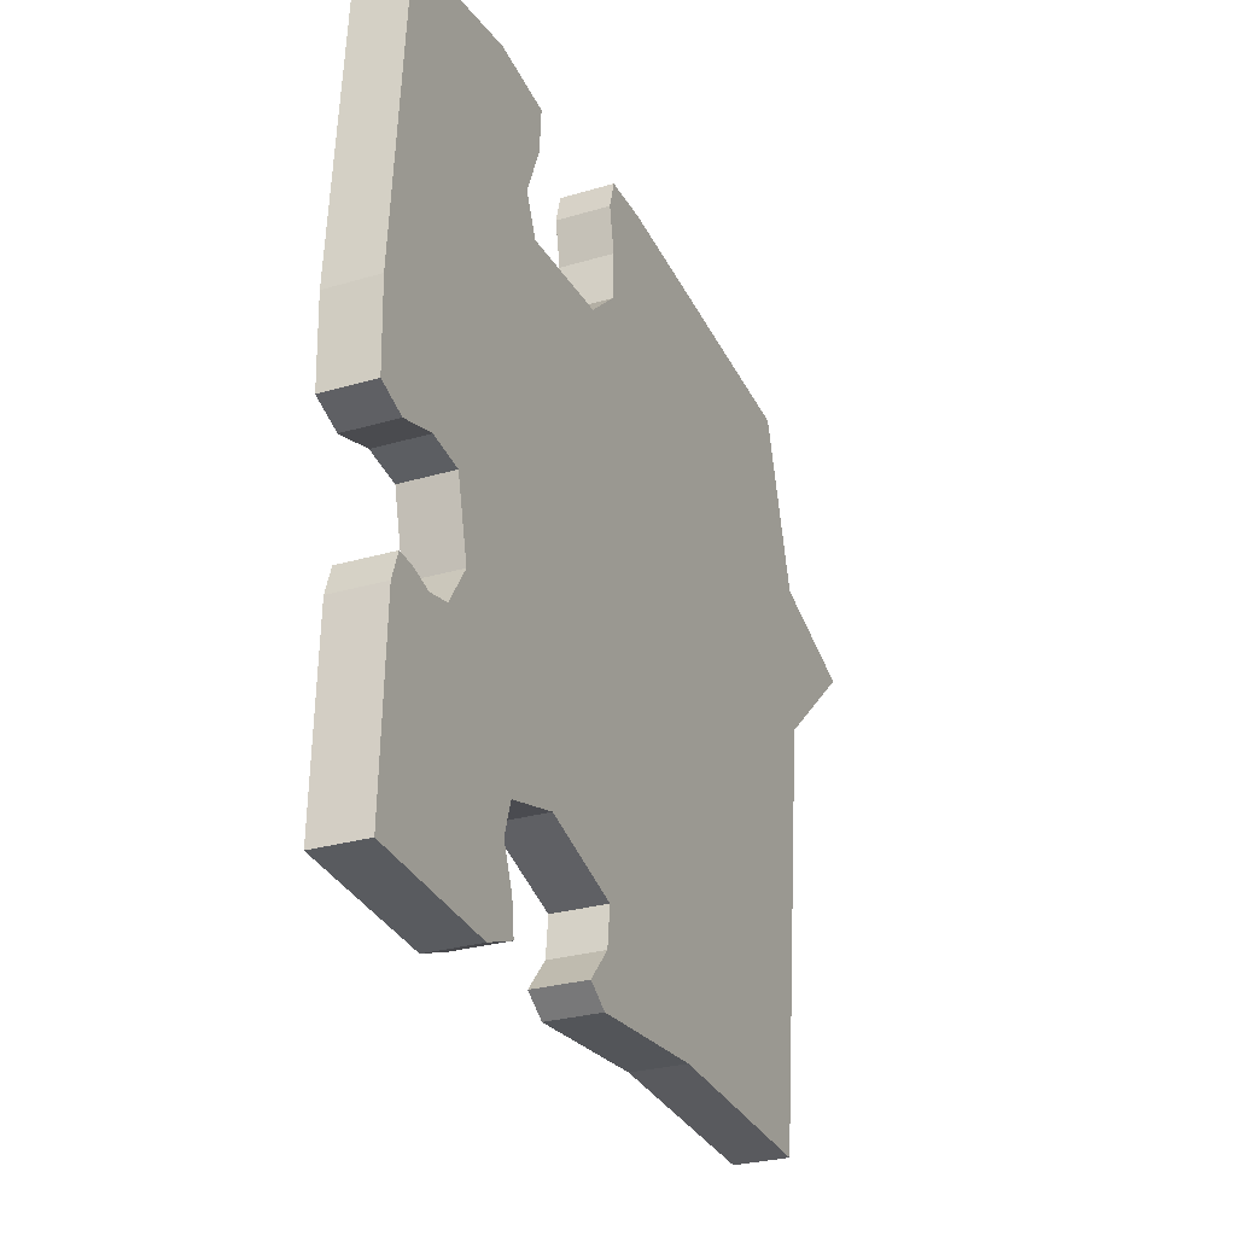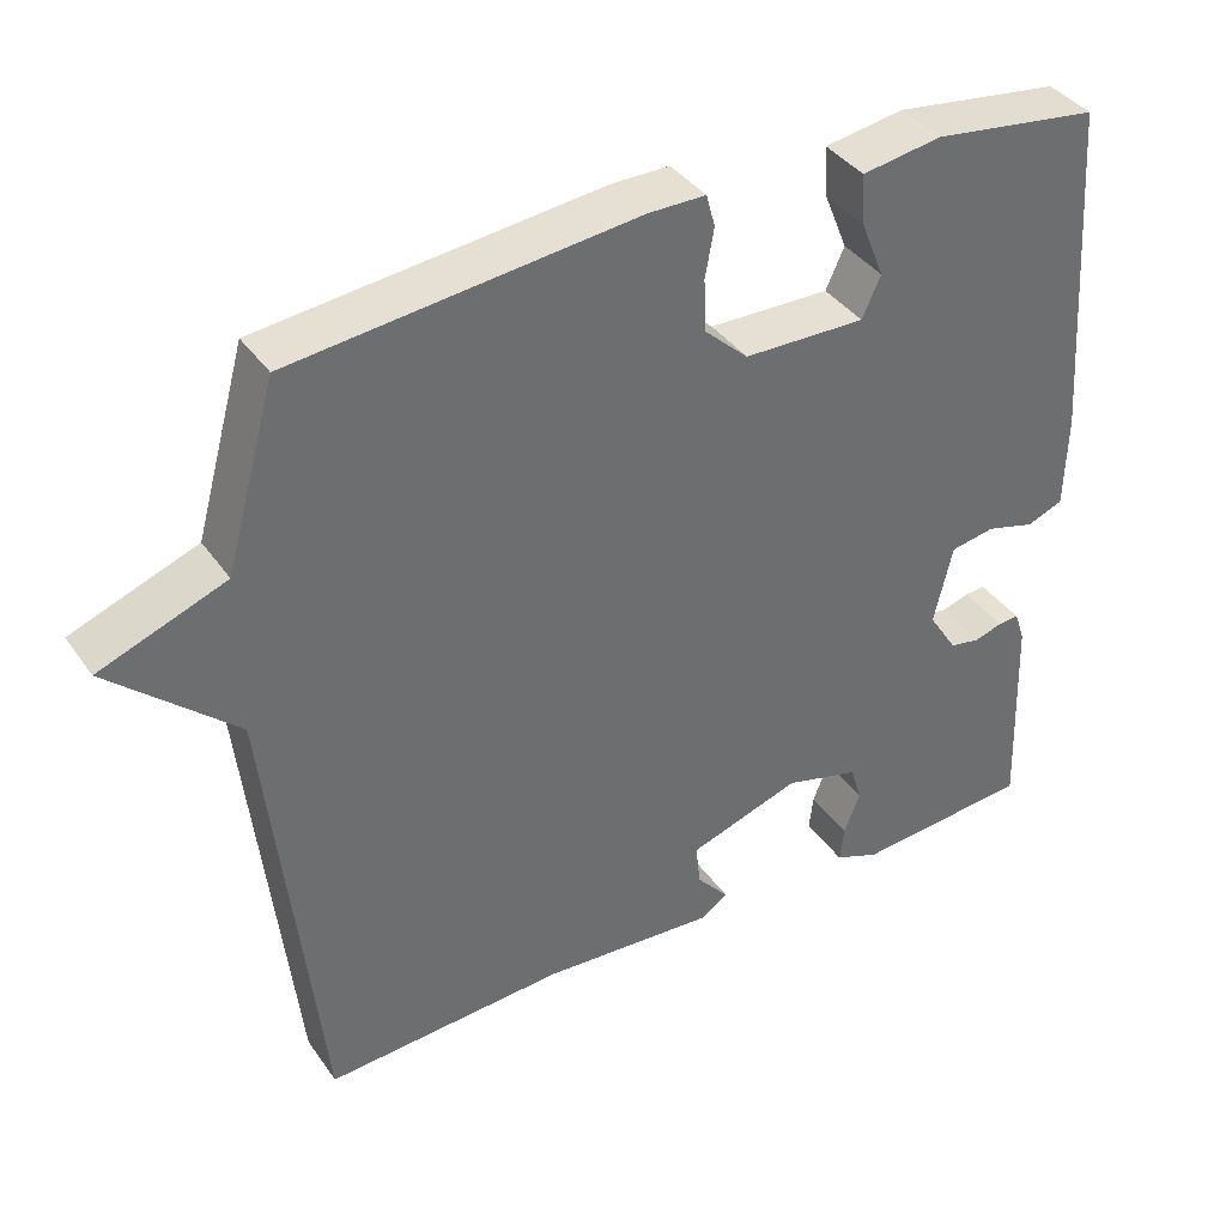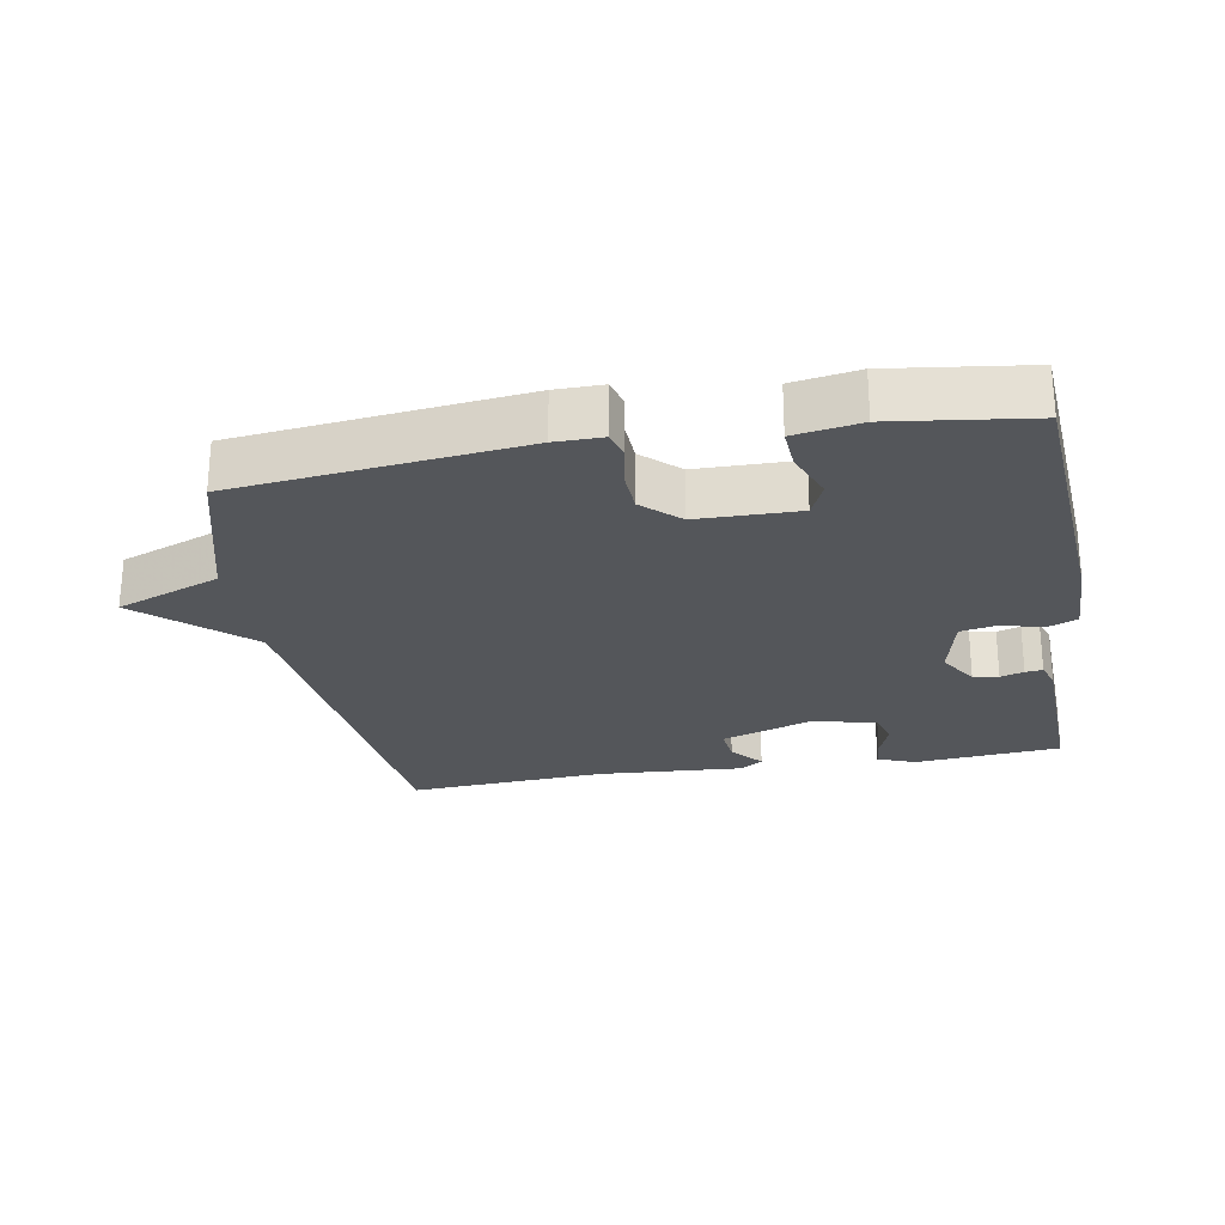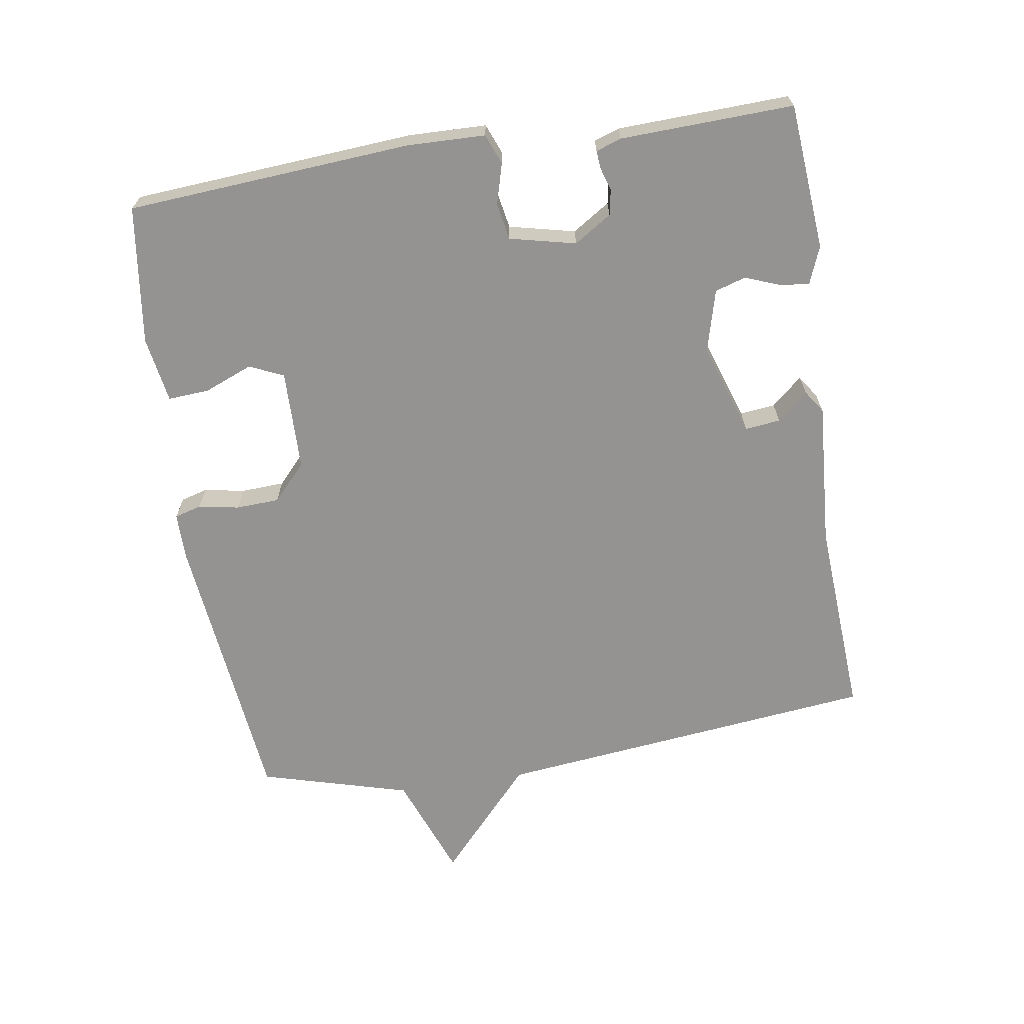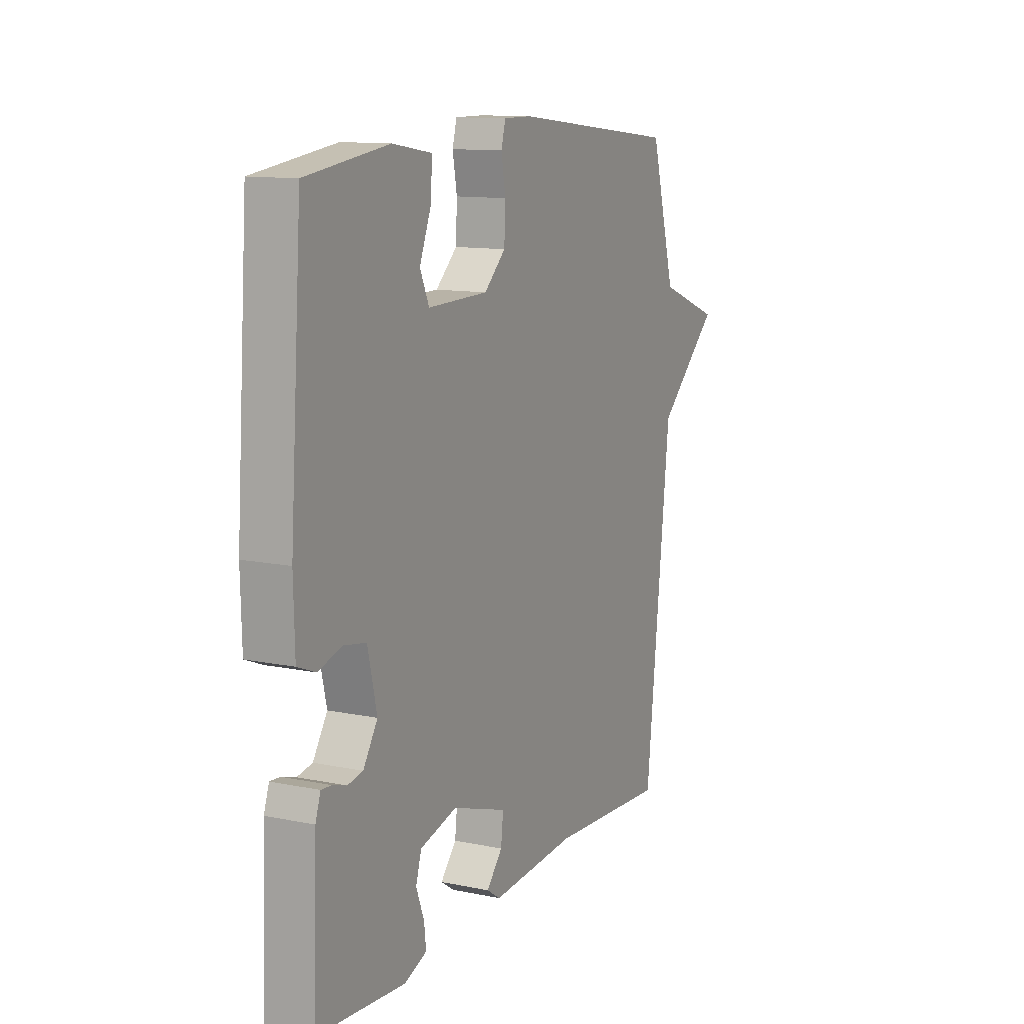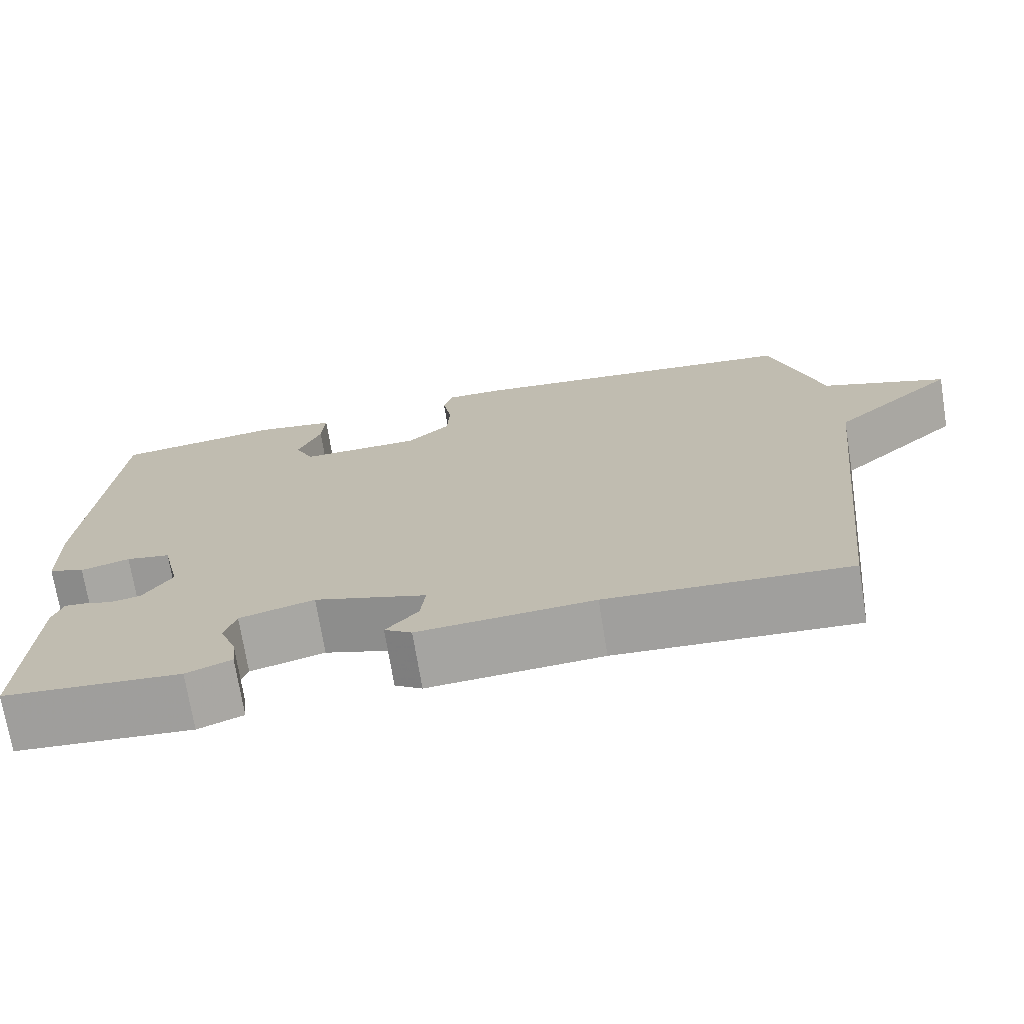
<metadata>
{"format":"obj","ext":"obj","renderer":"f3d","projection":"perspective","resolution":1024,"background":"white","views":[{"elev":-28.2,"azim":114.1,"up":"+Z"},{"elev":38.5,"azim":-31.2,"up":"+Z"},{"elev":-25.5,"azim":10.1,"up":"+Y"},{"elev":-66.8,"azim":98.9,"up":"+Y"},{"elev":11.9,"azim":116.2,"up":"+Z"},{"elev":-72.4,"azim":-170.8,"up":"+Z"}]}
</metadata>
<code>
v -0.5 0.07 -0.5
v -0.563 0.07 0.075
v -0.719 0.07 0.216
v -0.563 0.07 0.275
v -0.5 0.07 0.5
v -0.075 0.07 0.546
v -0.004 0.07 0.546
v 0.007 0.07 0.506
v -0.004 0.07 0.445
v -0.001 0.07 0.38
v 0.053 0.07 0.33
v 0.204 0.07 0.327
v 0.227 0.07 0.378
v 0.198 0.07 0.45
v 0.194 0.07 0.512
v 0.293 0.07 0.528
v 0.5 0.07 0.5
v 0.53 0.07 0.074
v 0.527 0.07 -0.043
v 0.482 0.07 -0.061
v 0.421 0.07 -0.044
v 0.366 0.07 -0.054
v 0.343 0.07 -0.153
v 0.379 0.07 -0.209
v 0.417 0.07 -0.216
v 0.452 0.07 -0.205
v 0.478 0.07 -0.203
v 0.491 0.07 -0.241
v 0.5 0.07 -0.5
v 0.281 0.07 -0.518
v 0.225 0.07 -0.496
v 0.23 0.07 -0.452
v 0.25 0.07 -0.4
v 0.236 0.07 -0.354
v 0.143 0.07 -0.329
v 0.004 0.07 -0.375
v 0.01 0.07 -0.428
v 0.05 0.07 -0.474
v 0.016 0.07 -0.497
v -0.201 0.07 -0.482
v -0.5 0 -0.5
v -0.563 0 0.075
v -0.719 0 0.216
v -0.563 0 0.275
v -0.5 0 0.5
v -0.075 0 0.546
v -0.004 0 0.546
v 0.007 0 0.506
v -0.004 0 0.445
v -0.001 0 0.38
v 0.053 0 0.33
v 0.204 0 0.327
v 0.227 0 0.378
v 0.198 0 0.45
v 0.194 0 0.512
v 0.293 0 0.528
v 0.5 0 0.5
v 0.53 0 0.074
v 0.527 0 -0.043
v 0.482 0 -0.061
v 0.421 0 -0.044
v 0.366 0 -0.054
v 0.343 0 -0.153
v 0.379 0 -0.209
v 0.417 0 -0.216
v 0.452 0 -0.205
v 0.478 0 -0.203
v 0.491 0 -0.241
v 0.5 0 -0.5
v 0.281 0 -0.518
v 0.225 0 -0.496
v 0.23 0 -0.452
v 0.25 0 -0.4
v 0.236 0 -0.354
v 0.143 0 -0.329
v 0.004 0 -0.375
v 0.01 0 -0.428
v 0.05 0 -0.474
v 0.016 0 -0.497
v -0.201 0 -0.482
f 37 38 39 40
f 40 1 2
f 37 40 2
f 36 37 2
f 2 3 4
f 36 2 4
f 35 36 4
f 4 5 6
f 35 4 6
f 34 35 6
f 31 32 33
f 30 31 33
f 29 30 33
f 28 29 33
f 27 28 33
f 26 27 33
f 25 26 33
f 24 25 33 34
f 23 24 34
f 22 23 34
f 19 20 21
f 18 19 21
f 17 18 21
f 16 17 21
f 15 16 21
f 14 15 21
f 13 14 21
f 12 13 21 22
f 11 12 22 34
f 6 7 8 9
f 6 9 10
f 34 6 10
f 10 11 34
f 80 79 78 77
f 42 41 80
f 42 80 77
f 42 77 76
f 44 43 42
f 44 42 76
f 44 76 75
f 46 45 44
f 46 44 75
f 46 75 74
f 73 72 71
f 73 71 70
f 73 70 69
f 73 69 68
f 73 68 67
f 73 67 66
f 73 66 65
f 74 73 65 64
f 74 64 63
f 74 63 62
f 61 60 59
f 61 59 58
f 61 58 57
f 61 57 56
f 61 56 55
f 61 55 54
f 61 54 53
f 62 61 53 52
f 74 62 52 51
f 49 48 47 46
f 50 49 46
f 50 46 74
f 74 51 50
f 1 41 42 2
f 2 42 43 3
f 3 43 44 4
f 4 44 45 5
f 5 45 46 6
f 6 46 47 7
f 7 47 48 8
f 8 48 49 9
f 9 49 50 10
f 10 50 51 11
f 11 51 52 12
f 12 52 53 13
f 13 53 54 14
f 14 54 55 15
f 15 55 56 16
f 16 56 57 17
f 17 57 58 18
f 18 58 59 19
f 19 59 60 20
f 20 60 61 21
f 21 61 62 22
f 22 62 63 23
f 23 63 64 24
f 24 64 65 25
f 25 65 66 26
f 26 66 67 27
f 27 67 68 28
f 28 68 69 29
f 29 69 70 30
f 30 70 71 31
f 31 71 72 32
f 32 72 73 33
f 33 73 74 34
f 34 74 75 35
f 35 75 76 36
f 36 76 77 37
f 37 77 78 38
f 38 78 79 39
f 39 79 80 40
f 40 80 41 1

</code>
